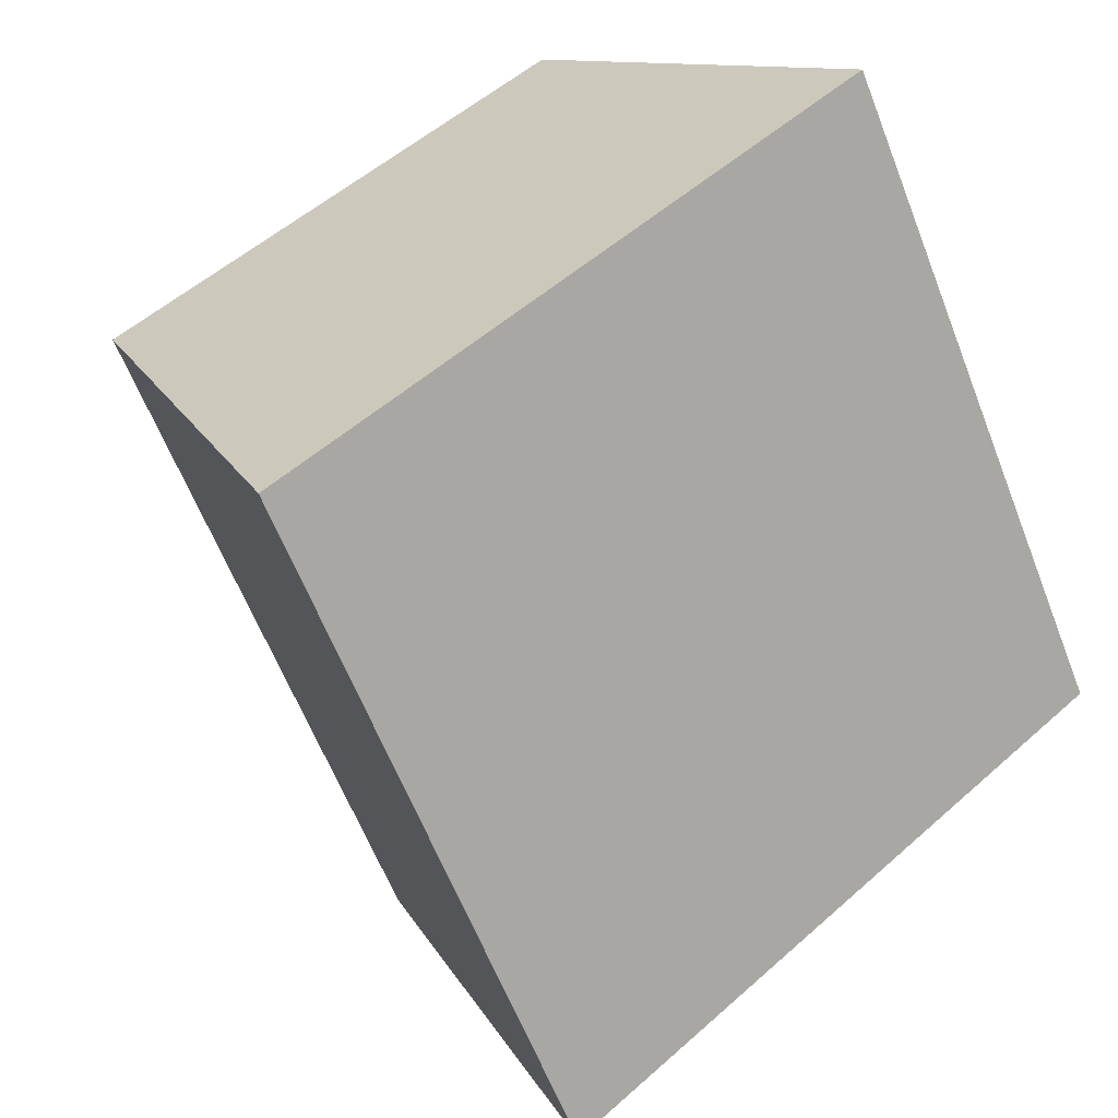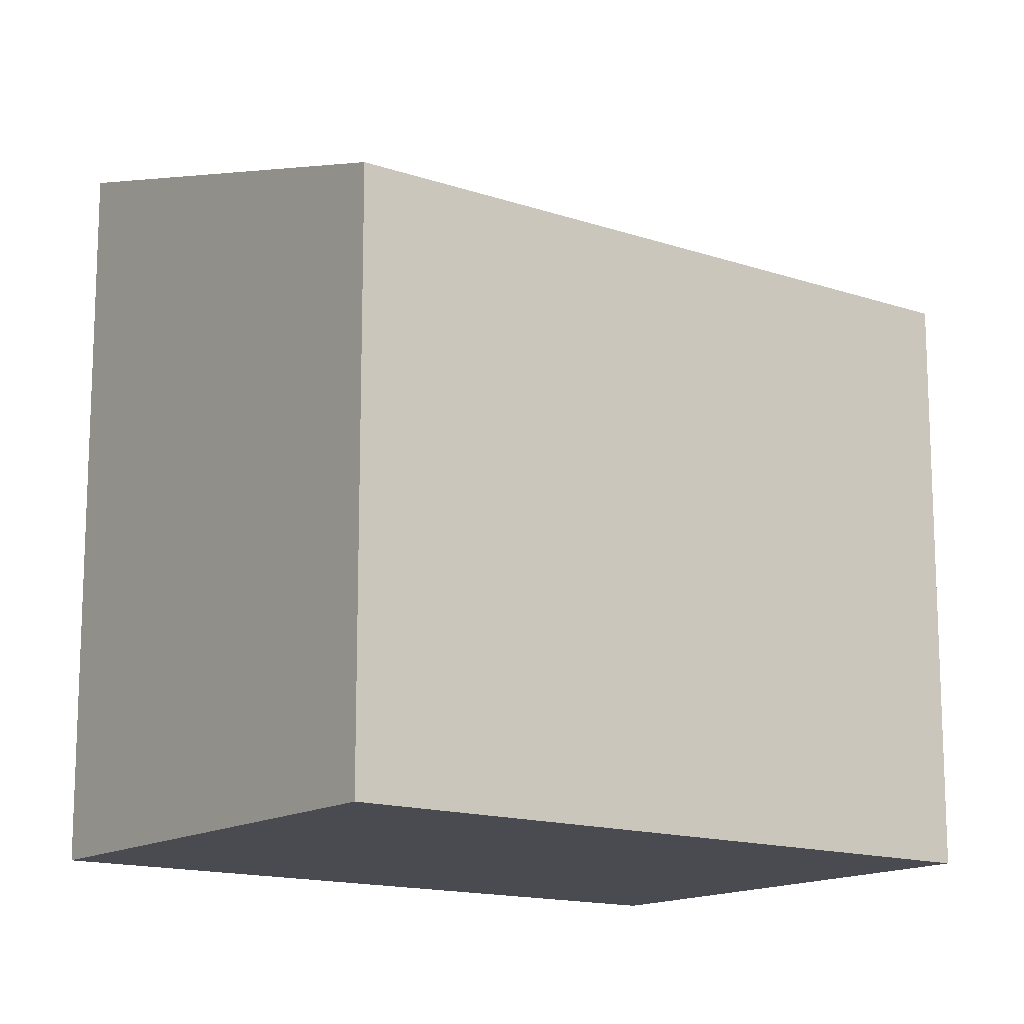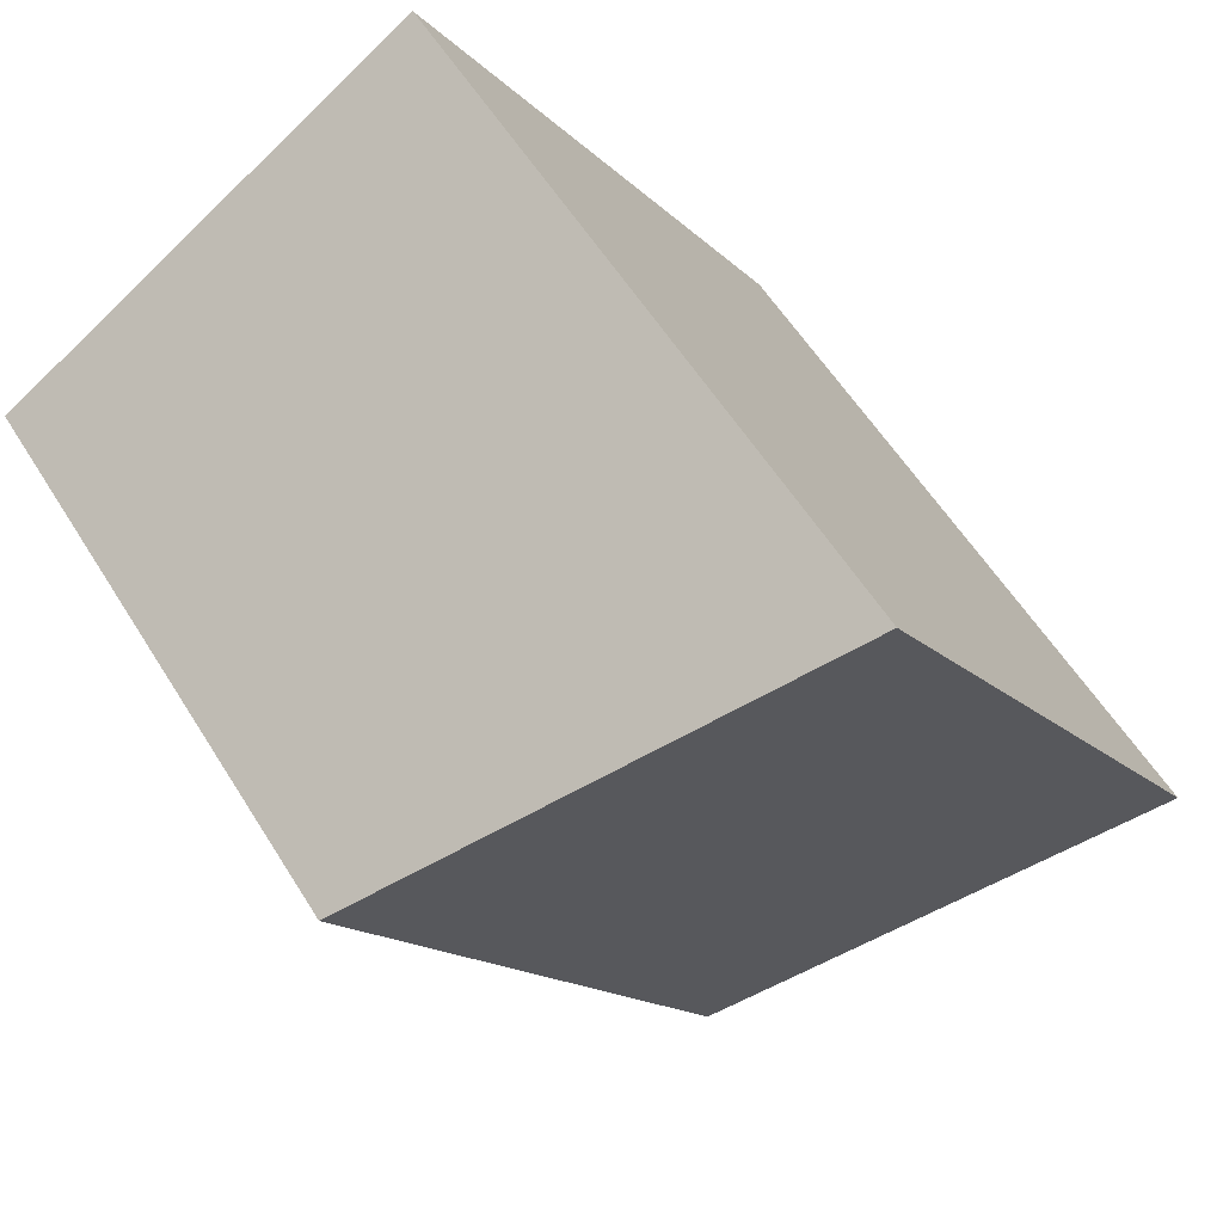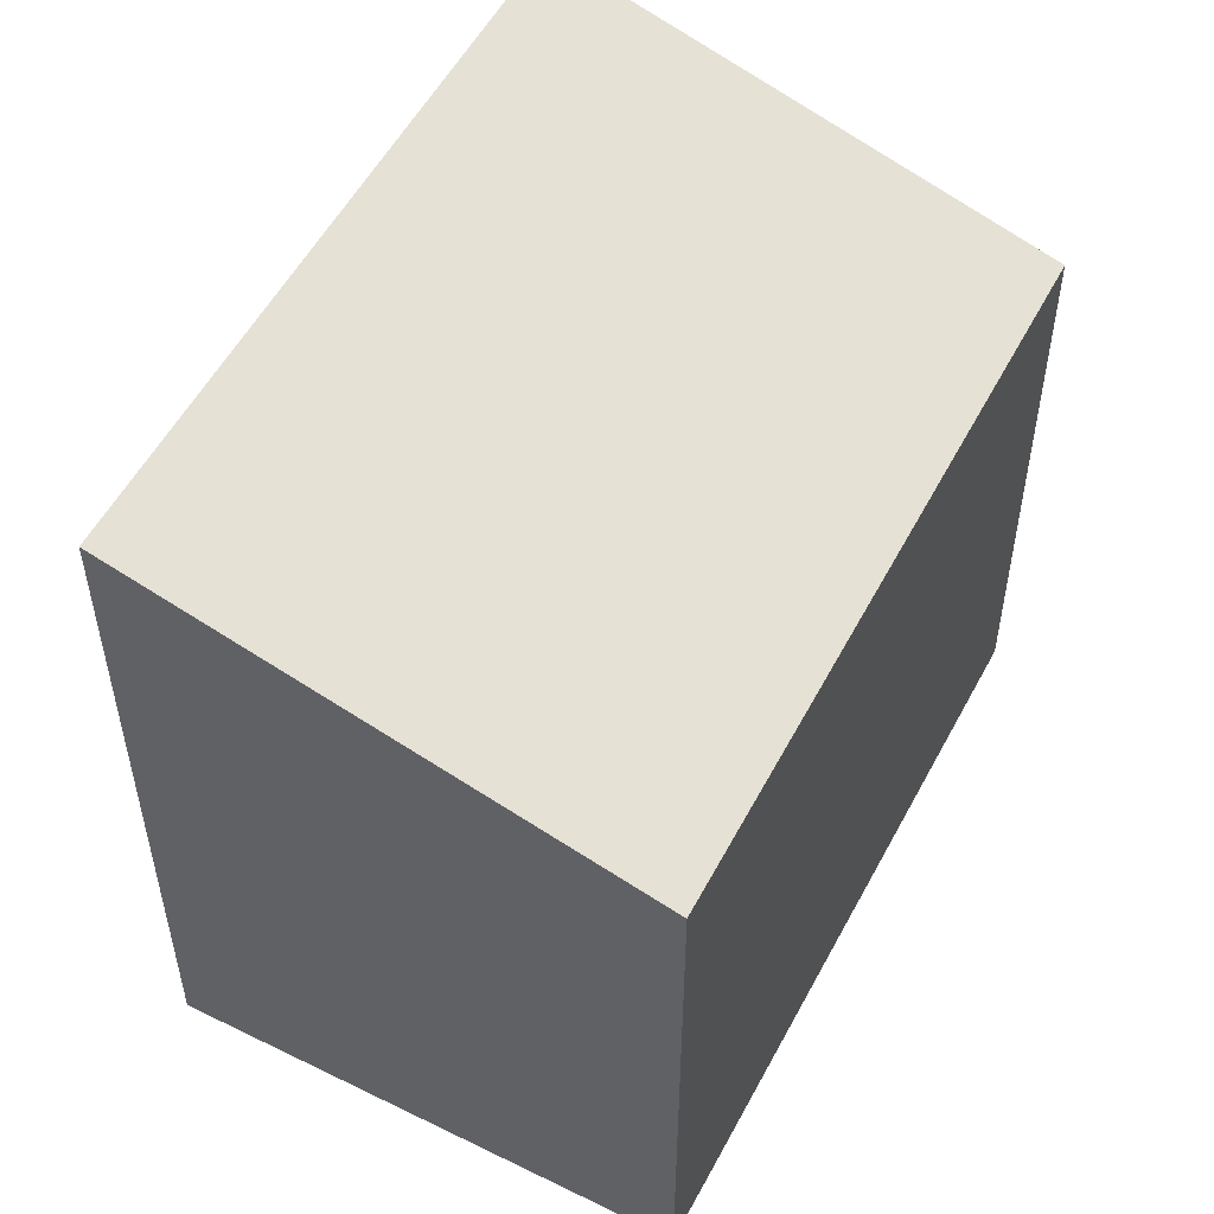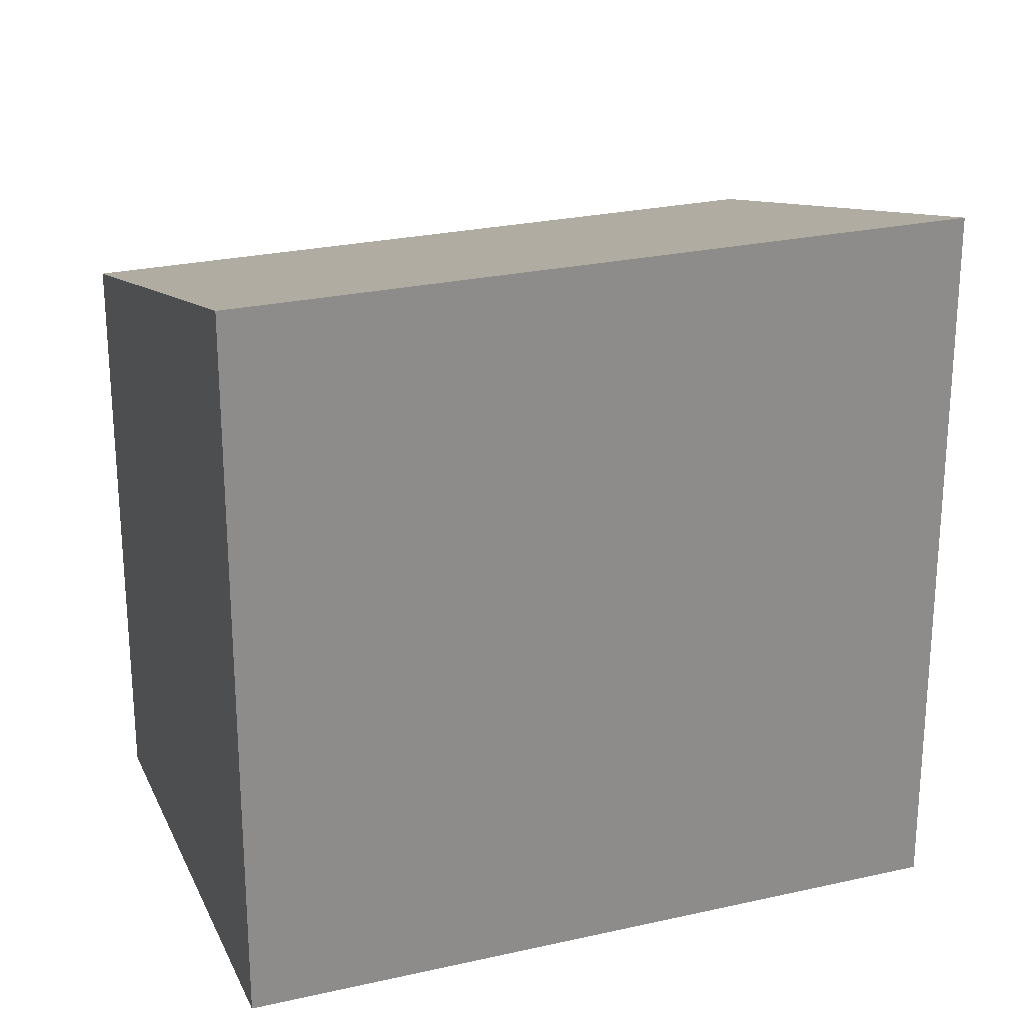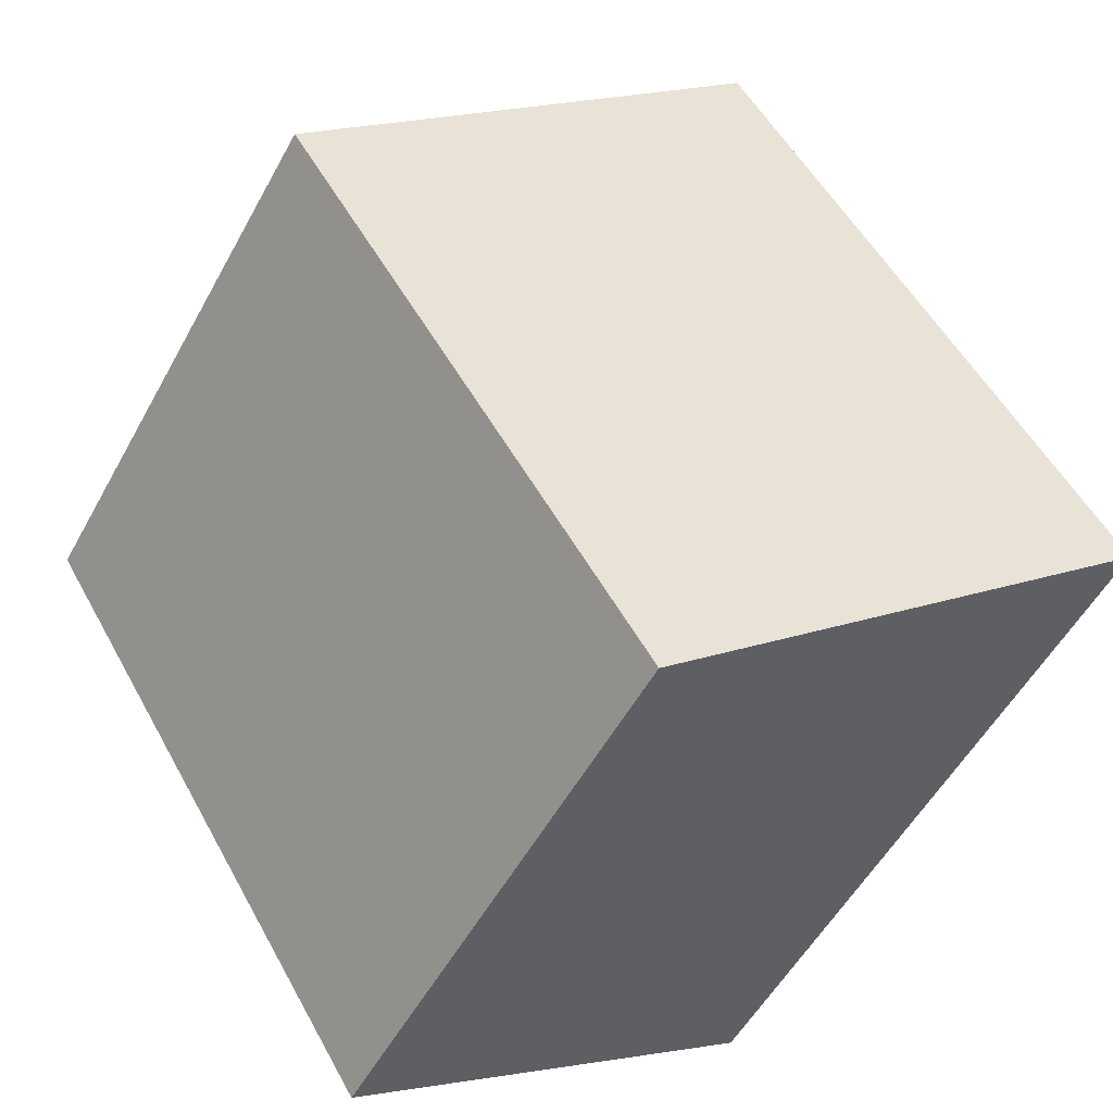
<metadata>
{"format":"obj","ext":"obj","renderer":"f3d","projection":"perspective","resolution":1024,"background":"white","views":[{"elev":52.8,"azim":46.3,"up":"+Y"},{"elev":-14.6,"azim":-94.8,"up":"+Z"},{"elev":57.5,"azim":-31.5,"up":"+Y"},{"elev":54.8,"azim":-120.2,"up":"+Z"},{"elev":25.5,"azim":101.6,"up":"+Z"},{"elev":-53.9,"azim":-28.3,"up":"+Y"}]}
</metadata>
<code>
v -1094 -1887 2.539
v -1092 -1885 3.162
v -1091 -1888 3.172
v -1093 -1889 2.556
v -1092 -1885 3.162
v -1094 -1887 2.539
v -1094 -1887 0
v -1092 -1885 -4.441e-16
v -1091 -1888 3.172
v -1092 -1885 3.162
v -1092 -1885 -4.441e-16
v -1091 -1888 0
v -1093 -1889 2.556
v -1091 -1888 3.172
v -1091 -1888 0
v -1093 -1889 -4.441e-16
v -1094 -1887 2.539
v -1093 -1889 2.556
v -1093 -1889 -4.441e-16
v -1094 -1887 0
v -1094 -1887 0
v -1092 -1885 0
v -1091 -1888 0
v -1093 -1889 0
f 2 3 4 1
f 6 7 8 5
f 10 11 12 9
f 14 15 16 13
f 18 19 20 17
f 22 23 24 21

</code>
